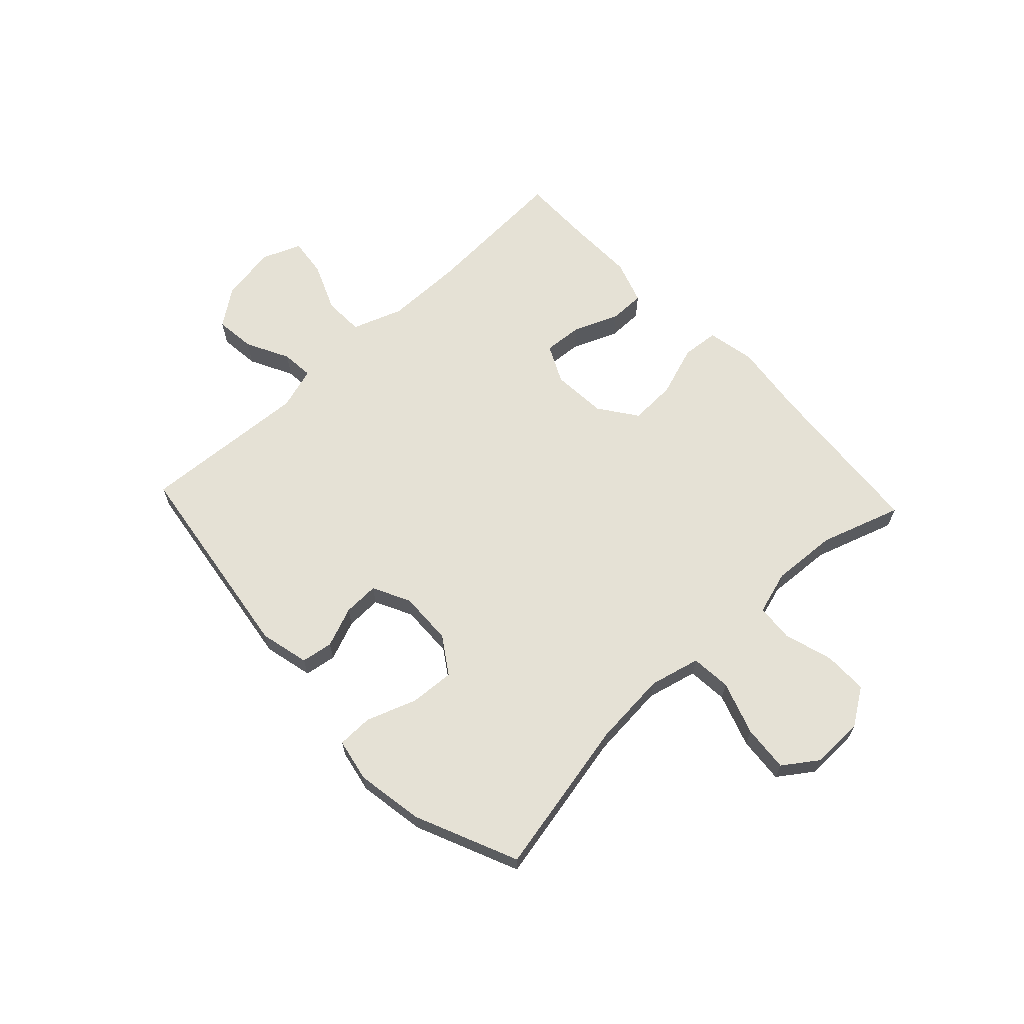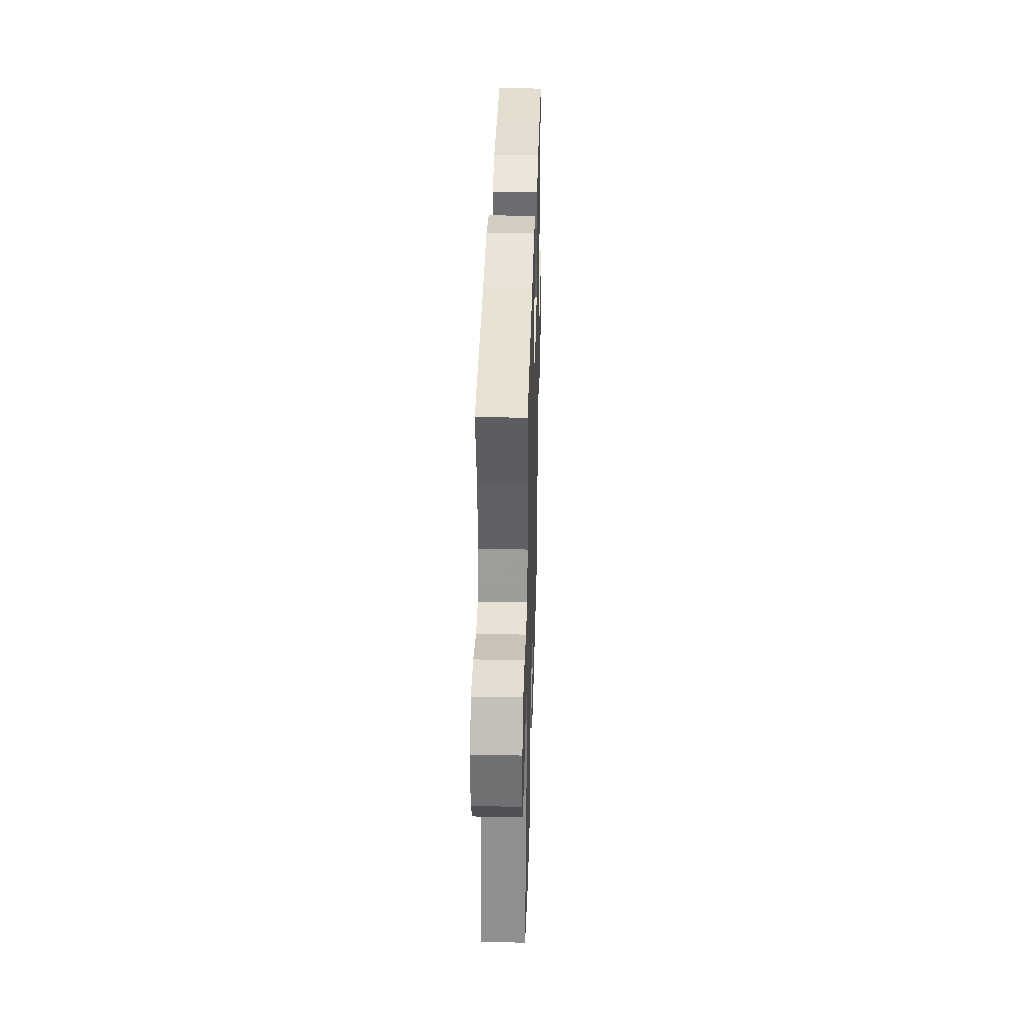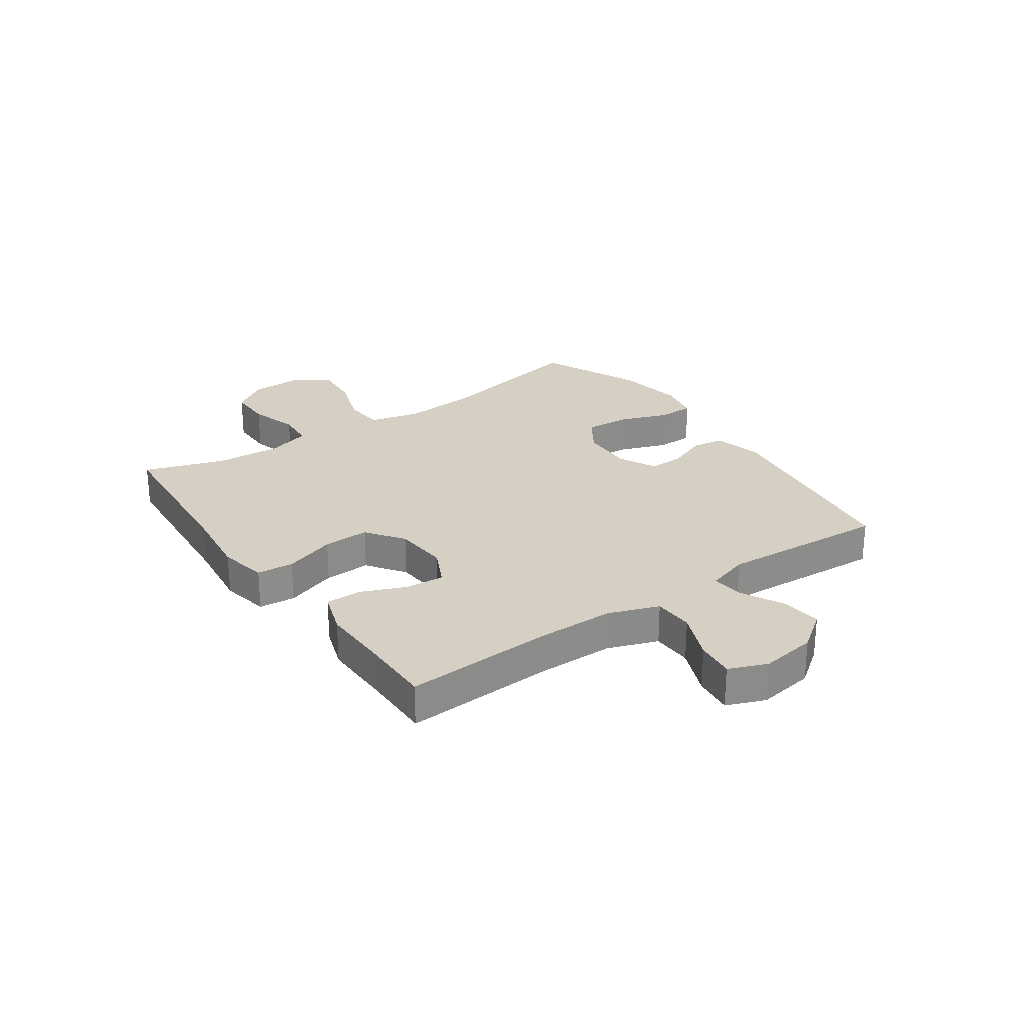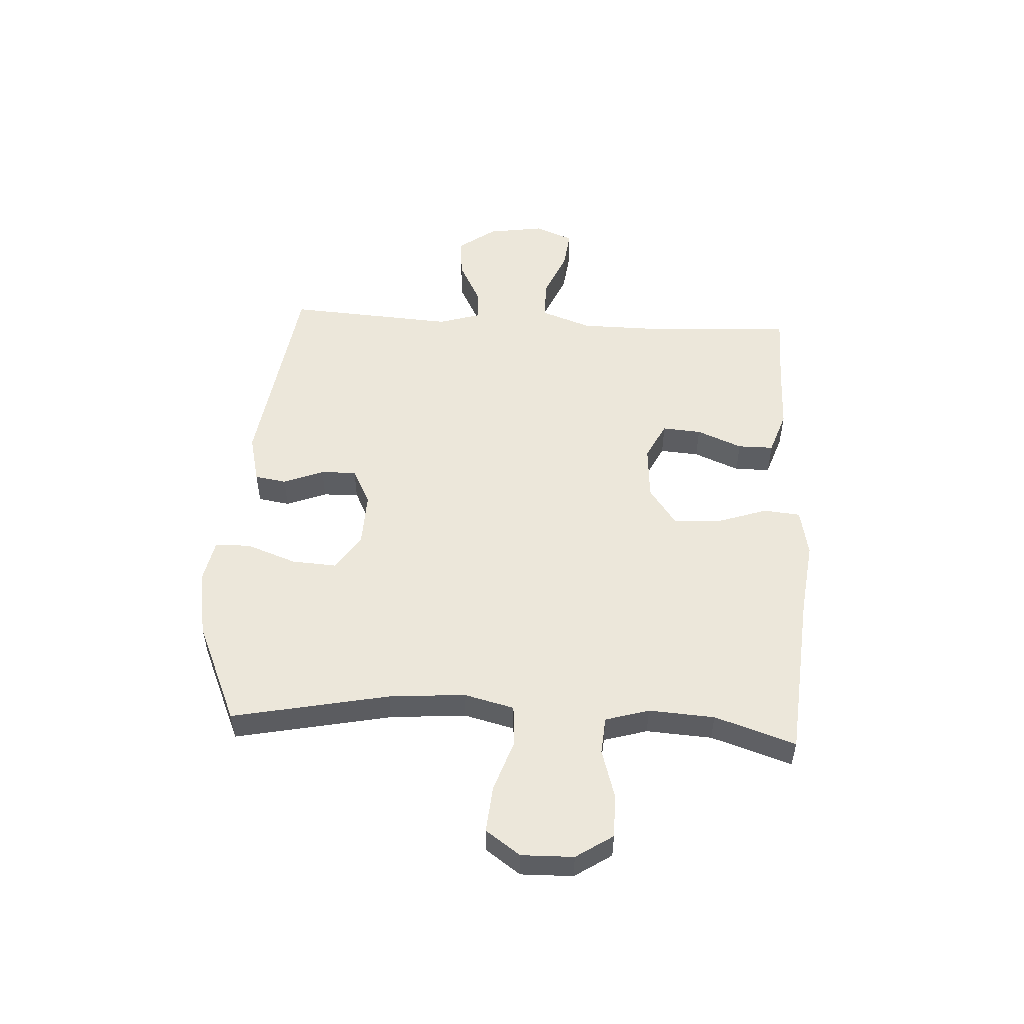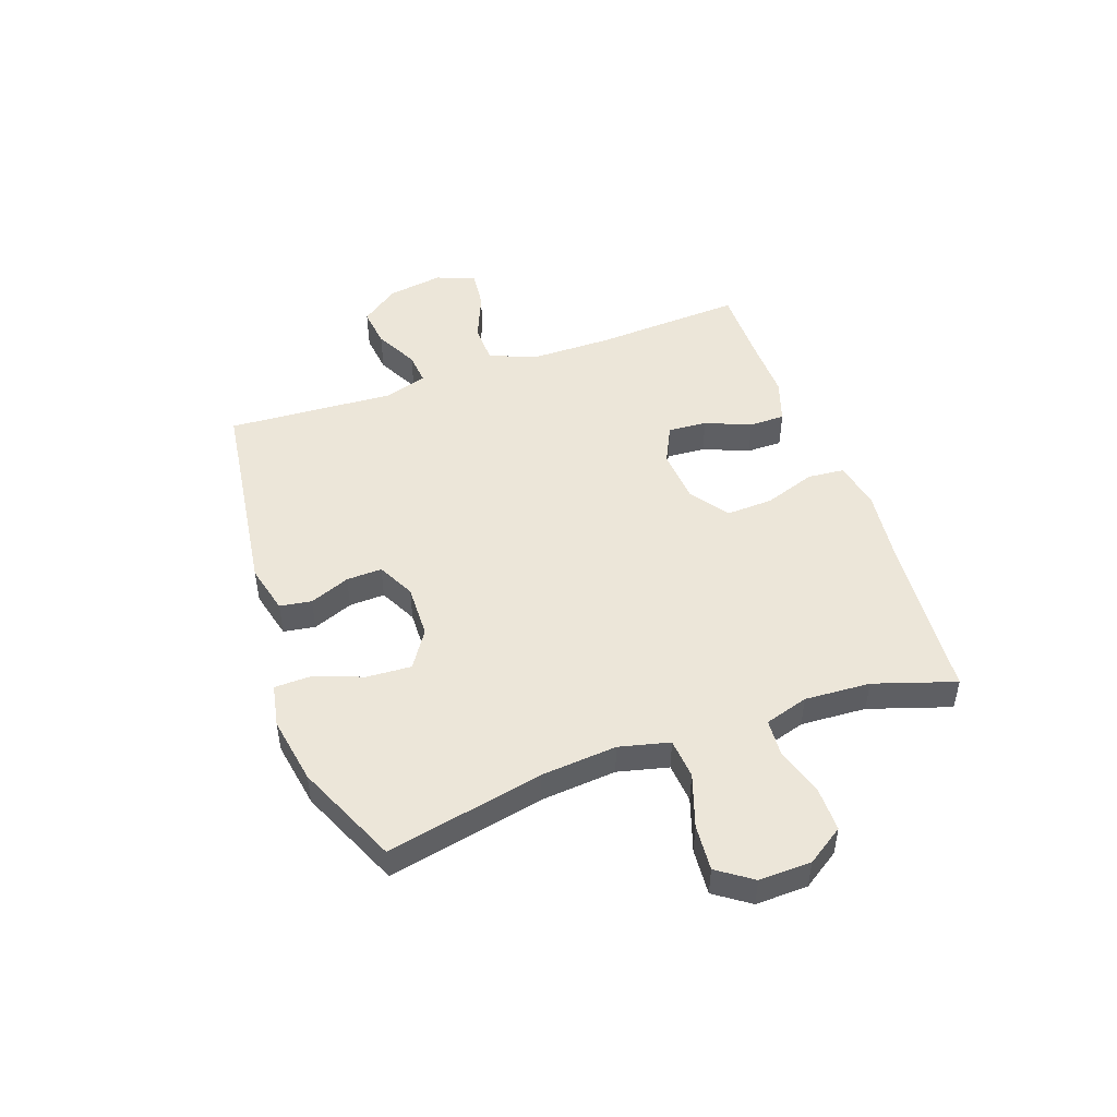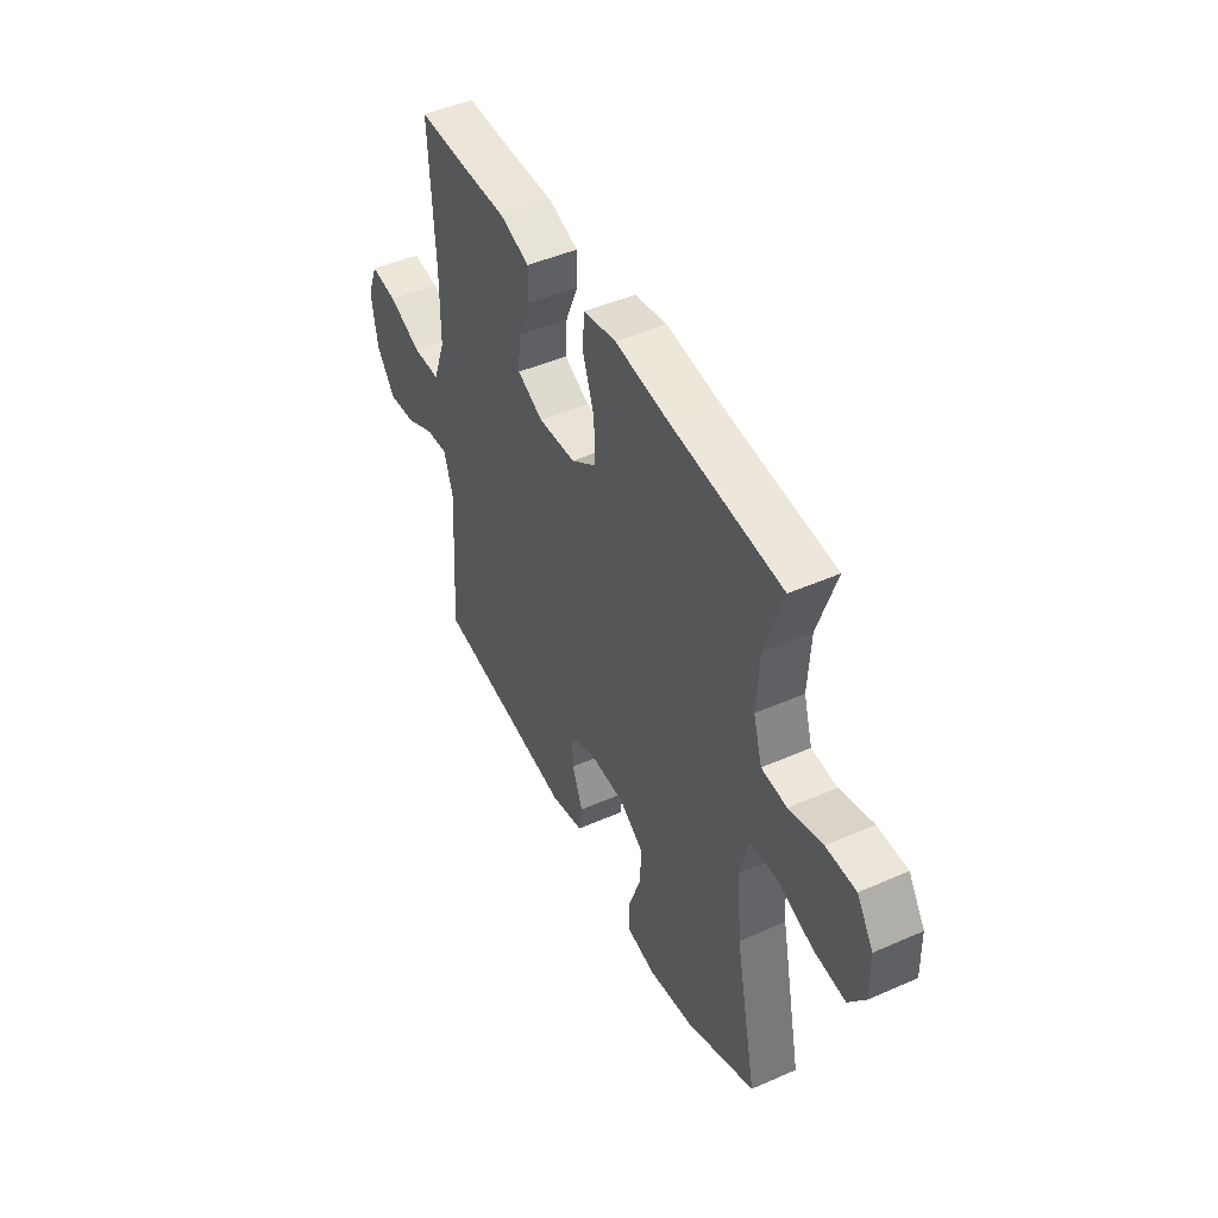
<metadata>
{"format":"obj","ext":"obj","renderer":"f3d","projection":"perspective","resolution":1024,"background":"white","views":[{"elev":65.0,"azim":-133.2,"up":"+Y"},{"elev":36.1,"azim":-88.4,"up":"+Z"},{"elev":26.4,"azim":55.1,"up":"+Y"},{"elev":52.1,"azim":-86.7,"up":"+Y"},{"elev":48.7,"azim":-109.7,"up":"+Y"},{"elev":46.7,"azim":-116.6,"up":"+Z"}]}
</metadata>
<code>
v -0.5 0.07 -0.5
v -0.443 0.07 -0.223
v -0.432 0.07 -0.089
v -0.454 0.07 0
v -0.525 0.07 0.006
v -0.619 0.07 -0.026
v -0.701 0.07 -0.033
v -0.744 0.07 0.028
v -0.742 0.07 0.12
v -0.699 0.07 0.185
v -0.622 0.07 0.185
v -0.535 0.07 0.159
v -0.469 0.07 0.164
v -0.446 0.07 0.241
v -0.453 0.07 0.357
v -0.5 0.07 0.5
v -0.204 0.07 0.524
v -0.073 0.07 0.54
v 0.012 0.07 0.523
v 0.018 0.07 0.458
v -0.013 0.07 0.367
v -0.016 0.07 0.285
v 0.051 0.07 0.237
v 0.148 0.07 0.23
v 0.215 0.07 0.263
v 0.21 0.07 0.332
v 0.177 0.07 0.412
v 0.177 0.07 0.475
v 0.254 0.07 0.501
v 0.374 0.07 0.499
v 0.5 0.07 0.5
v 0.486 0.07 0.237
v 0.487 0.07 0.1
v 0.519 0.07 0.011
v 0.59 0.07 0.009
v 0.676 0.07 0.045
v 0.745 0.07 0.053
v 0.772 0.07 -0.015
v 0.757 0.07 -0.114
v 0.708 0.07 -0.181
v 0.637 0.07 -0.173
v 0.561 0.07 -0.134
v 0.504 0.07 -0.129
v 0.481 0.07 -0.204
v 0.5 0.07 -0.5
v 0.132 0.07 -0.552
v 0.045 0.07 -0.531
v 0.036 0.07 -0.475
v 0.064 0.07 -0.404
v 0.066 0.07 -0.341
v 0 0.07 -0.308
v -0.095 0.07 -0.311
v -0.16 0.07 -0.354
v -0.155 0.07 -0.433
v -0.123 0.07 -0.521
v -0.124 0.07 -0.584
v -0.2 0.07 -0.599
v -0.319 0.07 -0.579
v -0.5 0 -0.5
v -0.443 0 -0.223
v -0.432 0 -0.089
v -0.454 0 0
v -0.525 0 0.006
v -0.619 0 -0.026
v -0.701 0 -0.033
v -0.744 0 0.028
v -0.742 0 0.12
v -0.699 0 0.185
v -0.622 0 0.185
v -0.535 0 0.159
v -0.469 0 0.164
v -0.446 0 0.241
v -0.453 0 0.357
v -0.5 0 0.5
v -0.204 0 0.524
v -0.073 0 0.54
v 0.012 0 0.523
v 0.018 0 0.458
v -0.013 0 0.367
v -0.016 0 0.285
v 0.051 0 0.237
v 0.148 0 0.23
v 0.215 0 0.263
v 0.21 0 0.332
v 0.177 0 0.412
v 0.177 0 0.475
v 0.254 0 0.501
v 0.374 0 0.499
v 0.5 0 0.5
v 0.486 0 0.237
v 0.487 0 0.1
v 0.519 0 0.011
v 0.59 0 0.009
v 0.676 0 0.045
v 0.745 0 0.053
v 0.772 0 -0.015
v 0.757 0 -0.114
v 0.708 0 -0.181
v 0.637 0 -0.173
v 0.561 0 -0.134
v 0.504 0 -0.129
v 0.481 0 -0.204
v 0.5 0 -0.5
v 0.132 0 -0.552
v 0.045 0 -0.531
v 0.036 0 -0.475
v 0.064 0 -0.404
v 0.066 0 -0.341
v 0 0 -0.308
v -0.095 0 -0.311
v -0.16 0 -0.354
v -0.155 0 -0.433
v -0.123 0 -0.521
v -0.124 0 -0.584
v -0.2 0 -0.599
v -0.319 0 -0.579
f 57 58 1 2
f 54 55 56 57
f 53 54 57 2
f 52 53 2 3
f 51 52 3 4
f 50 51 4
f 46 47 48 49
f 44 45 46 49
f 43 44 49 50
f 39 40 41 42
f 39 42 43
f 38 39 43
f 35 36 37 38
f 34 35 38 43
f 33 34 43 50
f 30 31 32
f 26 27 28 29
f 25 26 29 30
f 18 19 20 21
f 17 18 21 22
f 15 16 17 22
f 14 15 22 23
f 9 10 11 12
f 9 12 13
f 8 9 13
f 5 6 7 8
f 4 5 8 13
f 25 30 32 33
f 24 25 33 50
f 14 23 24 50
f 4 13 14 50
f 60 59 116 115
f 115 114 113 112
f 60 115 112 111
f 61 60 111 110
f 62 61 110 109
f 62 109 108
f 107 106 105 104
f 107 104 103 102
f 108 107 102 101
f 100 99 98 97
f 101 100 97
f 101 97 96
f 96 95 94 93
f 101 96 93 92
f 108 101 92 91
f 90 89 88
f 87 86 85 84
f 88 87 84 83
f 79 78 77 76
f 80 79 76 75
f 80 75 74 73
f 81 80 73 72
f 70 69 68 67
f 71 70 67
f 71 67 66
f 66 65 64 63
f 71 66 63 62
f 91 90 88 83
f 108 91 83 82
f 108 82 81 72
f 108 72 71 62
f 1 59 60 2
f 2 60 61 3
f 3 61 62 4
f 4 62 63 5
f 5 63 64 6
f 6 64 65 7
f 7 65 66 8
f 8 66 67 9
f 9 67 68 10
f 10 68 69 11
f 11 69 70 12
f 12 70 71 13
f 13 71 72 14
f 14 72 73 15
f 15 73 74 16
f 16 74 75 17
f 17 75 76 18
f 18 76 77 19
f 19 77 78 20
f 20 78 79 21
f 21 79 80 22
f 22 80 81 23
f 23 81 82 24
f 24 82 83 25
f 25 83 84 26
f 26 84 85 27
f 27 85 86 28
f 28 86 87 29
f 29 87 88 30
f 30 88 89 31
f 31 89 90 32
f 32 90 91 33
f 33 91 92 34
f 34 92 93 35
f 35 93 94 36
f 36 94 95 37
f 37 95 96 38
f 38 96 97 39
f 39 97 98 40
f 40 98 99 41
f 41 99 100 42
f 42 100 101 43
f 43 101 102 44
f 44 102 103 45
f 45 103 104 46
f 46 104 105 47
f 47 105 106 48
f 48 106 107 49
f 49 107 108 50
f 50 108 109 51
f 51 109 110 52
f 52 110 111 53
f 53 111 112 54
f 54 112 113 55
f 55 113 114 56
f 56 114 115 57
f 57 115 116 58
f 58 116 59 1

</code>
